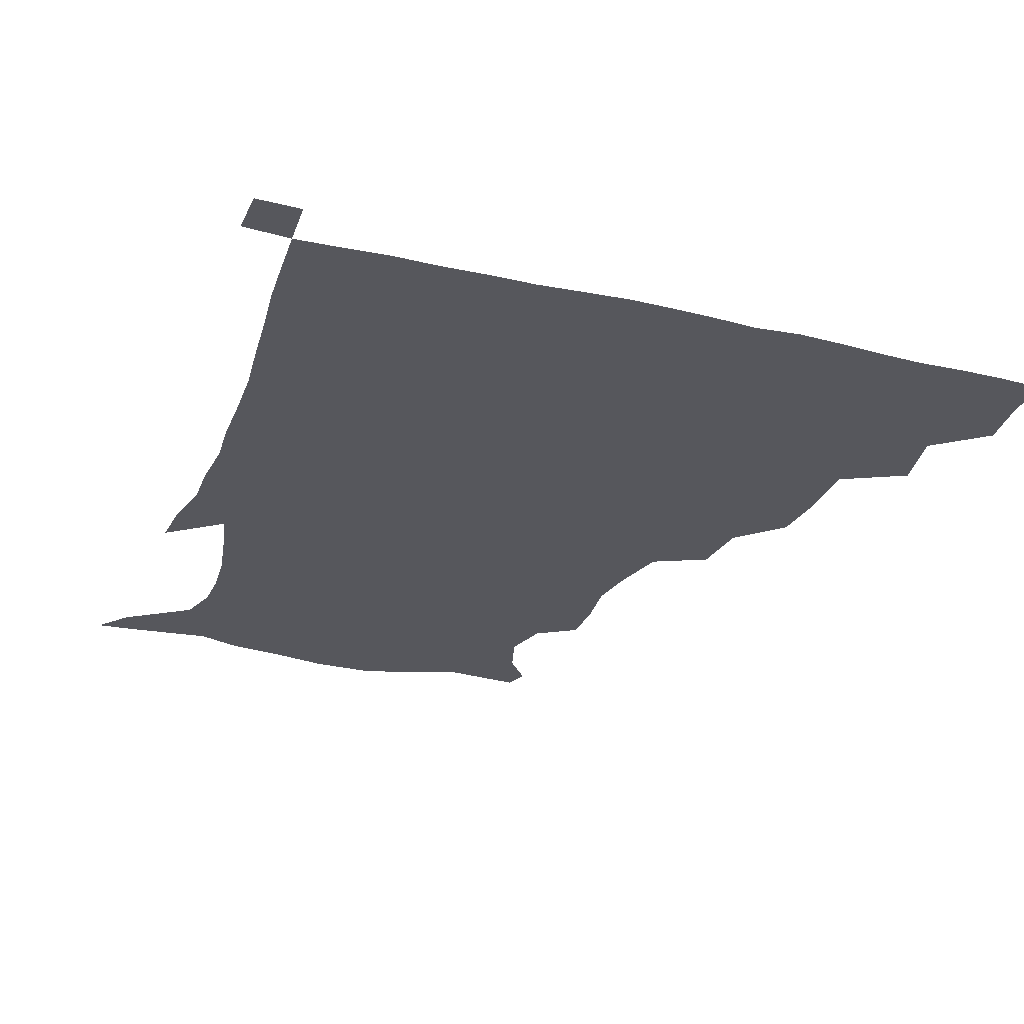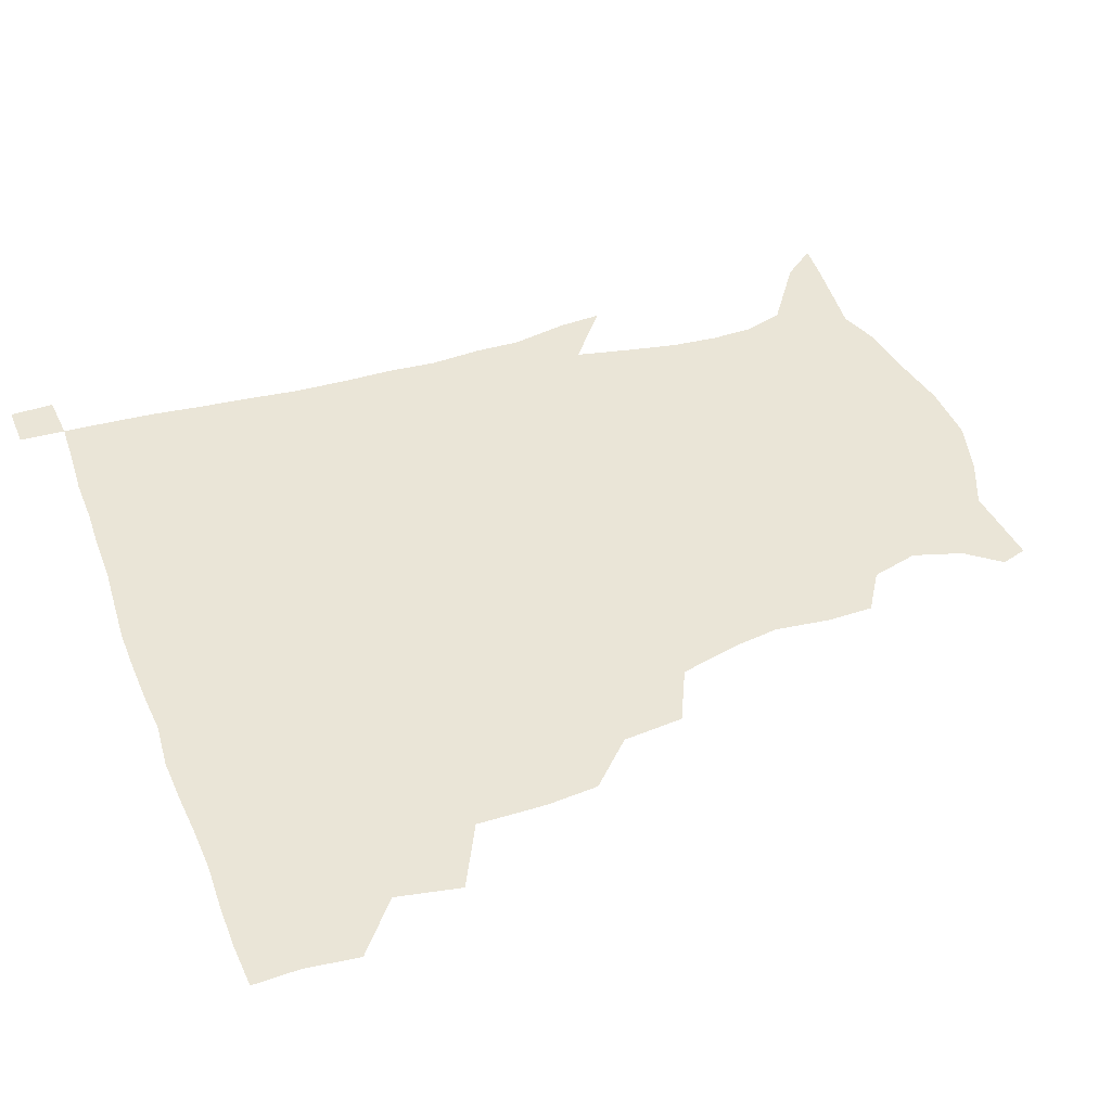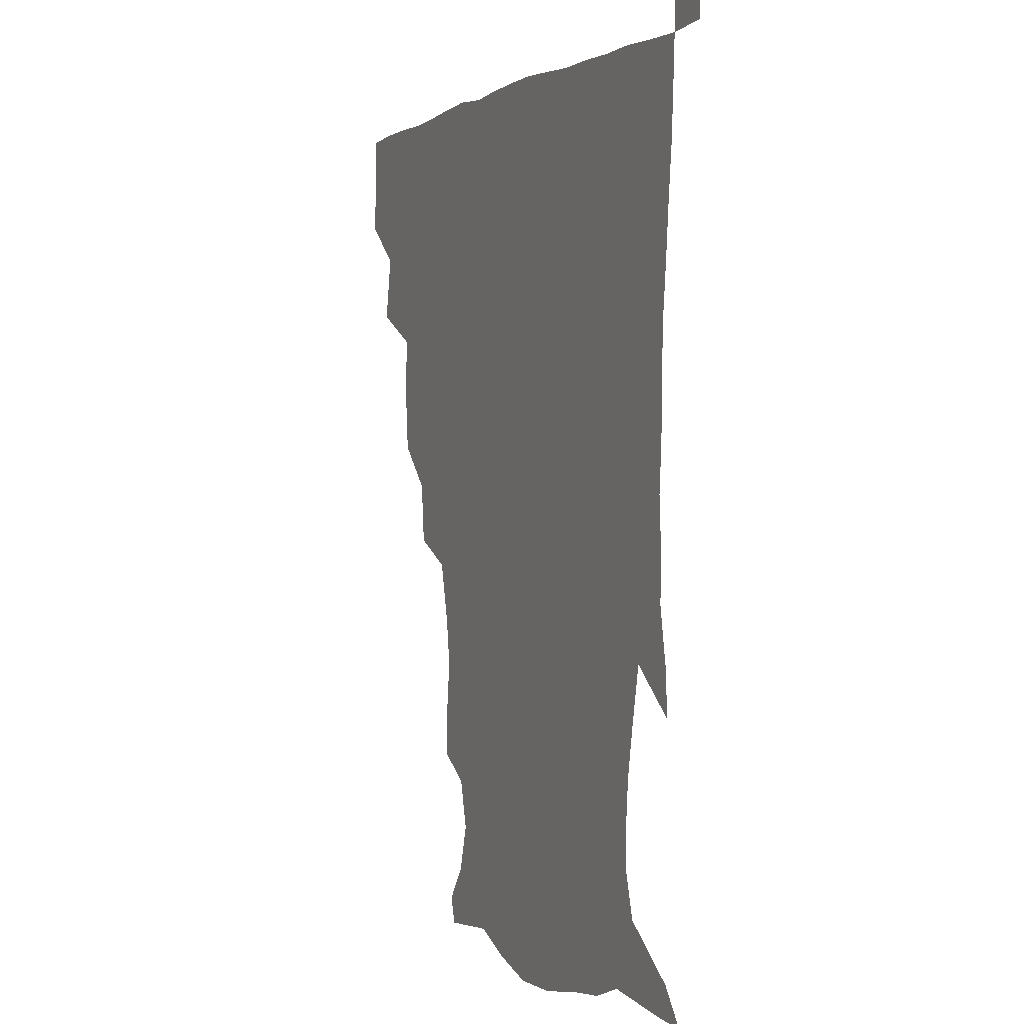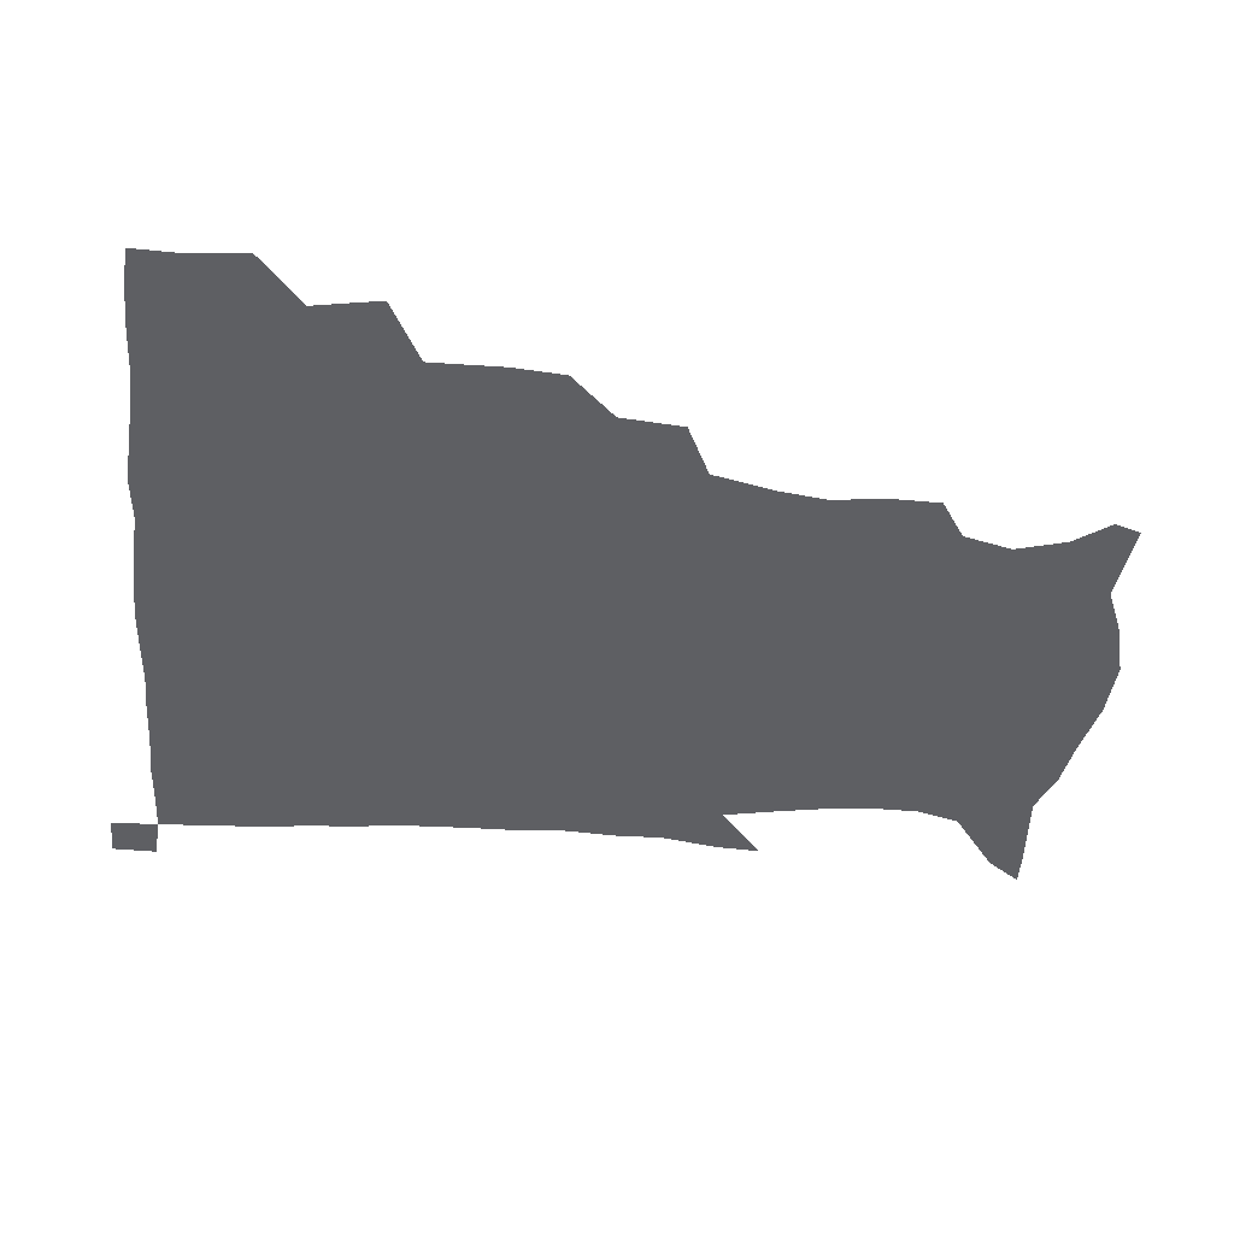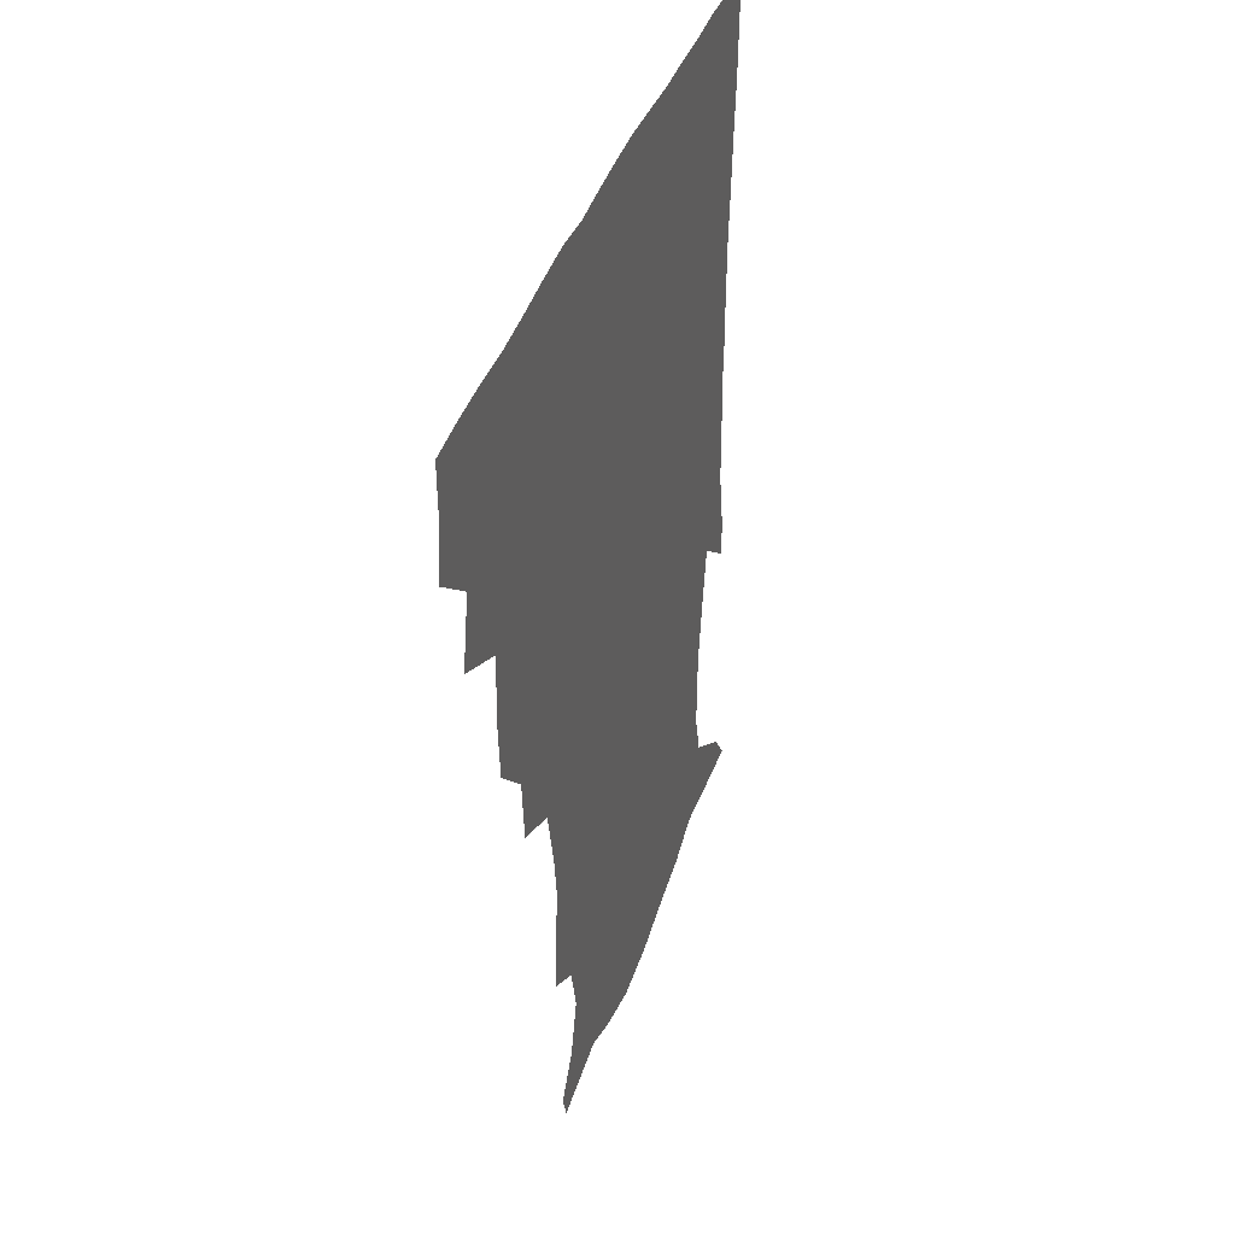
<metadata>
{"format":"obj","ext":"obj","renderer":"f3d","projection":"perspective","resolution":1024,"background":"white","views":[{"elev":-27.6,"azim":160.2,"up":"+Z"},{"elev":44.2,"azim":-110.3,"up":"+Z"},{"elev":0.9,"azim":66.7,"up":"+Y"},{"elev":-40.8,"azim":-95.6,"up":"+Z"},{"elev":37.7,"azim":-73.0,"up":"+Y"}]}
</metadata>
<code>
v 435.1 402.5 0
v 437.1 420.1 0
v 436.7 435.5 0
v 448.6 367.1 0
v 452.6 388.3 0
v 452.2 404.7 0
v 452.1 420.4 0
v 451.6 436.3 0
v 471.2 316.5 0
v 469.8 333.2 0
v 470.1 356.4 0
v 469.1 374.5 0
v 469 390.7 0
v 467.8 405.7 0
v 467.1 420.9 0
v 466.5 436.5 0
v 487.9 281.9 0
v 486.1 302 0
v 486 324 0
v 485.2 342 0
v 485.6 361.6 0
v 484.7 376.9 0
v 483.8 391.5 0
v 483 406.1 0
v 482.4 420.9 0
v 482.1 436 0
v 511.4 204.9 0
v 511.2 219.9 0
v 513.4 238.3 0
v 511.1 253.3 0
v 506.2 273.4 0
v 502.2 292.9 0
v 503.3 316.5 0
v 501.8 332 0
v 500.2 346.6 0
v 499.9 362.9 0
v 499.2 377.6 0
v 498.4 391.9 0
v 497.6 406.4 0
v 497.2 421.1 0
v 496.9 436.6 0
v 515.4 153.5 0
v 524.2 164.9 0
v 529.1 180.9 0
v 524.8 196.6 0
v 525.8 218.2 0
v 524.6 233.1 0
v 523.7 249.5 0
v 520.8 266.2 0
v 518.2 282.5 0
v 516.4 298.8 0
v 516.6 319.3 0
v 515.3 333.4 0
v 515.1 349.2 0
v 514.1 363.2 0
v 513.9 377.9 0
v 512.9 392.1 0
v 512.4 406.6 0
v 511.9 421 0
v 511.5 437.7 0
v 518.3 145 0
v 528.4 157.1 0
v 535.7 171.7 0
v 537.5 188.2 0
v 536.3 205.7 0
v 538.2 227.2 0
v 536.6 241.9 0
v 534.8 255.3 0
v 532.3 269.2 0
v 530.9 286.4 0
v 530.9 304.7 0
v 530.1 320.2 0
v 529.6 335 0
v 529.5 350.1 0
v 529 364 0
v 529 378.3 0
v 528 392.3 0
v 527.3 406.9 0
v 526.6 422.2 0
v 525.9 438.3 0
v 530 146.1 0
v 542.5 161.4 0
v 549 180.6 0
v 548.8 194.8 0
v 549.1 210.4 0
v 549.4 232.3 0
v 548.6 245.6 0
v 547.7 261.4 0
v 545.6 273.6 0
v 544.8 289.9 0
v 544.8 306.9 0
v 544.2 321.6 0
v 544.2 336.4 0
v 543.8 350.4 0
v 543.8 364.7 0
v 543.2 378.3 0
v 542.8 392.2 0
v 542.8 406.4 0
v 542.1 421.2 0
v 541.2 437 0
v 545.6 147.6 0
v 558 165.9 0
v 560.7 181.4 0
v 560.6 197.4 0
v 562.2 216.4 0
v 561.6 231.8 0
v 560.7 247.7 0
v 560.1 262.1 0
v 558.9 276.7 0
v 558.8 292.8 0
v 558.9 308.4 0
v 558.1 320.7 0
v 558.2 336.9 0
v 558.3 351.3 0
v 558.2 364.7 0
v 557.4 378.1 0
v 557.7 392.3 0
v 557.5 406.4 0
v 556.8 421.2 0
v 555.6 438 0
v 561.5 141.1 0
v 571.6 166.6 0
v 574.1 185 0
v 574.3 197.5 0
v 573.9 217.6 0
v 574.6 232.4 0
v 573.4 246.9 0
v 573.2 261.7 0
v 572.4 275.4 0
v 572 291.3 0
v 572.1 308.1 0
v 572.7 323.7 0
v 572.3 336.4 0
v 572.3 350.8 0
v 572.7 364.9 0
v 572.5 378.3 0
v 572.8 392.3 0
v 572.6 406.1 0
v 571.2 421.9 0
v 569.9 438.5 0
v 580.2 136.1 0
v 585.4 166.3 0
v 586.5 185.2 0
v 587.5 203.8 0
v 587.3 218.9 0
v 587.4 235.8 0
v 587 248.8 0
v 586.4 265.7 0
v 587.1 279 0
v 586.1 293.5 0
v 586.2 309.7 0
v 586.3 324 0
v 586.7 337.6 0
v 586.8 352.3 0
v 586.9 364.6 0
v 587.7 379.1 0
v 587.4 392.5 0
v 587 406.1 0
v 585.6 422.3 0
v 584 438.7 0
v 600.5 136.7 0
v 599.8 165 0
v 600 184.8 0
v 600.2 200.4 0
v 600.5 217.1 0
v 599.9 233.6 0
v 599.8 249.7 0
v 600.1 263 0
v 599.5 280.6 0
v 600 293.8 0
v 599.8 309.4 0
v 600.5 322 0
v 600.5 337.8 0
v 600.8 351.2 0
v 601.7 366 0
v 602 379.5 0
v 601.9 392.9 0
v 601.3 407.4 0
v 600.2 422.5 0
v 598.7 437.8 0
v 620.6 140.5 0
v 615.6 162 0
v 612.7 183.7 0
v 612.4 200.1 0
v 613.3 217.6 0
v 612.7 234.5 0
v 612.9 247.9 0
v 613.4 264 0
v 613 278.3 0
v 613.2 293.6 0
v 613.2 308.3 0
v 614.2 324.9 0
v 614.4 337.6 0
v 614.8 350.7 0
v 615.4 366 0
v 615.9 379.6 0
v 616.4 393.1 0
v 617 406.9 0
v 616.1 421.4 0
v 614.3 436.7 0
v 637.9 142.7 0
v 629.7 163.5 0
v 627.1 179 0
v 624.4 197.5 0
v 624.5 218.4 0
v 625.2 234.3 0
v 626.1 247.5 0
v 626.1 264.9 0
v 627.2 276.2 0
v 626.7 291.6 0
v 626.9 306 0
v 626.5 324.6 0
v 627.7 338.6 0
v 628.7 351 0
v 629.3 365.1 0
v 630.1 378.9 0
v 630.8 393 0
v 631.8 407 0
v 631 421.3 0
v 629.2 436.8 0
v 652.2 147.8 0
v 643.5 162.7 0
v 638 181.1 0
v 636.9 195.4 0
v 636.6 213.1 0
v 637.4 229.7 0
v 639.6 243.2 0
v 639.2 261.2 0
v 639.5 276.2 0
v 639.5 291 0
v 639.9 306 0
v 640.7 320 0
v 640.7 336.7 0
v 642.2 349.8 0
v 643 364.2 0
v 643.9 379.7 0
v 644.9 392.7 0
v 645.6 407.2 0
v 646 421 0
v 644.8 436.3 0
v 667.9 146.2 0
v 657.1 161.1 0
v 650.3 176.9 0
v 648.2 191 0
v 647.2 209.5 0
v 649.1 223.9 0
v 651.6 239.5 0
v 652.4 257.6 0
v 651.8 273.7 0
v 652.5 287.3 0
v 652.1 304.1 0
v 653.6 317.4 0
v 653.7 333.7 0
v 655.2 348.1 0
v 656.7 362.1 0
v 657.5 378.2 0
v 658.8 392.6 0
v 659.7 406.9 0
v 660.4 421 0
v 659.8 436.6 0
v 681.6 144.9 0
v 670.7 158.3 0
v 663 170.9 0
v 658.9 184.8 0
v 658.7 198.6 0
v 660 213.8 0
v 663.2 230.6 0
v 667.1 249 0
v 666.6 264.9 0
v 665.5 281.4 0
v 665.3 297.8 0
v 665.9 312.8 0
v 668.5 325.7 0
v 667.9 344.5 0
v 669.4 360.3 0
v 670.3 377.2 0
v 672.9 390.9 0
v 673.9 406.2 0
v 674.8 420.8 0
v 675.4 435.7 0
v 694.1 144.2 0
v 685.3 155.4 0
v 686.1 234.3 0
v 685.2 248.9 0
v 681.7 267.7 0
v 682.1 282.7 0
v 681 300.3 0
v 682.2 315.8 0
v 682.5 333.5 0
v 683.2 351.9 0
v 685.1 369.1 0
v 686.8 387.3 0
v 688.7 403.8 0
v 689.7 419.9 0
v 690.5 435.2 0
v 691.3 450.7 0
v 706.2 436.2 0
v 706 451.1 0
f 5 6 1
f 1 6 2
f 6 7 2
f 2 7 3
f 7 8 3
f 11 12 4
f 4 12 5
f 12 13 5
f 5 13 6
f 13 14 6
f 6 14 7
f 14 15 7
f 7 15 8
f 15 16 8
f 18 19 9
f 9 19 10
f 19 20 10
f 10 20 11
f 20 21 11
f 11 21 12
f 21 22 12
f 12 22 13
f 22 23 13
f 13 23 14
f 23 24 14
f 14 24 15
f 24 25 15
f 15 25 16
f 25 26 16
f 31 32 17
f 17 32 18
f 32 33 18
f 18 33 19
f 33 34 19
f 19 34 20
f 34 35 20
f 20 35 21
f 35 36 21
f 21 36 22
f 36 37 22
f 22 37 23
f 37 38 23
f 23 38 24
f 38 39 24
f 24 39 25
f 39 40 25
f 25 40 26
f 40 41 26
f 45 46 27
f 27 46 28
f 46 47 28
f 28 47 29
f 47 48 29
f 29 48 30
f 48 49 30
f 30 49 31
f 49 50 31
f 31 50 32
f 50 51 32
f 32 51 33
f 51 52 33
f 33 52 34
f 52 53 34
f 34 53 35
f 53 54 35
f 35 54 36
f 54 55 36
f 36 55 37
f 55 56 37
f 37 56 38
f 56 57 38
f 38 57 39
f 57 58 39
f 39 58 40
f 58 59 40
f 40 59 41
f 59 60 41
f 61 62 42
f 42 62 43
f 62 63 43
f 43 63 44
f 63 64 44
f 44 64 45
f 64 65 45
f 45 65 46
f 65 66 46
f 46 66 47
f 66 67 47
f 47 67 48
f 67 68 48
f 48 68 49
f 68 69 49
f 49 69 50
f 69 70 50
f 50 70 51
f 70 71 51
f 51 71 52
f 71 72 52
f 52 72 53
f 72 73 53
f 53 73 54
f 73 74 54
f 54 74 55
f 74 75 55
f 55 75 56
f 75 76 56
f 56 76 57
f 76 77 57
f 57 77 58
f 77 78 58
f 58 78 59
f 78 79 59
f 59 79 60
f 79 80 60
f 61 81 62
f 81 82 62
f 62 82 63
f 82 83 63
f 63 83 64
f 83 84 64
f 64 84 65
f 84 85 65
f 65 85 66
f 85 86 66
f 66 86 67
f 86 87 67
f 67 87 68
f 87 88 68
f 68 88 69
f 88 89 69
f 69 89 70
f 89 90 70
f 70 90 71
f 90 91 71
f 71 91 72
f 91 92 72
f 72 92 73
f 92 93 73
f 73 93 74
f 93 94 74
f 74 94 75
f 94 95 75
f 75 95 76
f 95 96 76
f 76 96 77
f 96 97 77
f 77 97 78
f 97 98 78
f 78 98 79
f 98 99 79
f 79 99 80
f 99 100 80
f 81 101 82
f 101 102 82
f 82 102 83
f 102 103 83
f 83 103 84
f 103 104 84
f 84 104 85
f 104 105 85
f 85 105 86
f 105 106 86
f 86 106 87
f 106 107 87
f 87 107 88
f 107 108 88
f 88 108 89
f 108 109 89
f 89 109 90
f 109 110 90
f 90 110 91
f 110 111 91
f 91 111 92
f 111 112 92
f 92 112 93
f 112 113 93
f 93 113 94
f 113 114 94
f 94 114 95
f 114 115 95
f 95 115 96
f 115 116 96
f 96 116 97
f 116 117 97
f 97 117 98
f 117 118 98
f 98 118 99
f 118 119 99
f 99 119 100
f 119 120 100
f 101 121 102
f 121 122 102
f 102 122 103
f 122 123 103
f 103 123 104
f 123 124 104
f 104 124 105
f 124 125 105
f 105 125 106
f 125 126 106
f 106 126 107
f 126 127 107
f 107 127 108
f 127 128 108
f 108 128 109
f 128 129 109
f 109 129 110
f 129 130 110
f 110 130 111
f 130 131 111
f 111 131 112
f 131 132 112
f 112 132 113
f 132 133 113
f 113 133 114
f 133 134 114
f 114 134 115
f 134 135 115
f 115 135 116
f 135 136 116
f 116 136 117
f 136 137 117
f 117 137 118
f 137 138 118
f 118 138 119
f 138 139 119
f 119 139 120
f 139 140 120
f 121 141 122
f 141 142 122
f 122 142 123
f 142 143 123
f 123 143 124
f 143 144 124
f 124 144 125
f 144 145 125
f 125 145 126
f 145 146 126
f 126 146 127
f 146 147 127
f 127 147 128
f 147 148 128
f 128 148 129
f 148 149 129
f 129 149 130
f 149 150 130
f 130 150 131
f 150 151 131
f 131 151 132
f 151 152 132
f 132 152 133
f 152 153 133
f 133 153 134
f 153 154 134
f 134 154 135
f 154 155 135
f 135 155 136
f 155 156 136
f 136 156 137
f 156 157 137
f 137 157 138
f 157 158 138
f 138 158 139
f 158 159 139
f 139 159 140
f 159 160 140
f 141 161 142
f 161 162 142
f 142 162 143
f 162 163 143
f 143 163 144
f 163 164 144
f 144 164 145
f 164 165 145
f 145 165 146
f 165 166 146
f 146 166 147
f 166 167 147
f 147 167 148
f 167 168 148
f 148 168 149
f 168 169 149
f 149 169 150
f 169 170 150
f 150 170 151
f 170 171 151
f 151 171 152
f 171 172 152
f 152 172 153
f 172 173 153
f 153 173 154
f 173 174 154
f 154 174 155
f 174 175 155
f 155 175 156
f 175 176 156
f 156 176 157
f 176 177 157
f 157 177 158
f 177 178 158
f 158 178 159
f 178 179 159
f 159 179 160
f 179 180 160
f 161 181 162
f 181 182 162
f 162 182 163
f 182 183 163
f 163 183 164
f 183 184 164
f 164 184 165
f 184 185 165
f 165 185 166
f 185 186 166
f 166 186 167
f 186 187 167
f 167 187 168
f 187 188 168
f 168 188 169
f 188 189 169
f 169 189 170
f 189 190 170
f 170 190 171
f 190 191 171
f 171 191 172
f 191 192 172
f 172 192 173
f 192 193 173
f 173 193 174
f 193 194 174
f 174 194 175
f 194 195 175
f 175 195 176
f 195 196 176
f 176 196 177
f 196 197 177
f 177 197 178
f 197 198 178
f 178 198 179
f 198 199 179
f 179 199 180
f 199 200 180
f 181 201 182
f 201 202 182
f 182 202 183
f 202 203 183
f 183 203 184
f 203 204 184
f 184 204 185
f 204 205 185
f 185 205 186
f 205 206 186
f 186 206 187
f 206 207 187
f 187 207 188
f 207 208 188
f 188 208 189
f 208 209 189
f 189 209 190
f 209 210 190
f 190 210 191
f 210 211 191
f 191 211 192
f 211 212 192
f 192 212 193
f 212 213 193
f 193 213 194
f 213 214 194
f 194 214 195
f 214 215 195
f 195 215 196
f 215 216 196
f 196 216 197
f 216 217 197
f 197 217 198
f 217 218 198
f 198 218 199
f 218 219 199
f 199 219 200
f 219 220 200
f 201 221 202
f 221 222 202
f 202 222 203
f 222 223 203
f 203 223 204
f 223 224 204
f 204 224 205
f 224 225 205
f 205 225 206
f 225 226 206
f 206 226 207
f 226 227 207
f 207 227 208
f 227 228 208
f 208 228 209
f 228 229 209
f 209 229 210
f 229 230 210
f 210 230 211
f 230 231 211
f 211 231 212
f 231 232 212
f 212 232 213
f 232 233 213
f 213 233 214
f 233 234 214
f 214 234 215
f 234 235 215
f 215 235 216
f 235 236 216
f 216 236 217
f 236 237 217
f 217 237 218
f 237 238 218
f 218 238 219
f 238 239 219
f 219 239 220
f 239 240 220
f 221 241 222
f 241 242 222
f 222 242 223
f 242 243 223
f 223 243 224
f 243 244 224
f 224 244 225
f 244 245 225
f 225 245 226
f 245 246 226
f 226 246 227
f 246 247 227
f 227 247 228
f 247 248 228
f 228 248 229
f 248 249 229
f 229 249 230
f 249 250 230
f 230 250 231
f 250 251 231
f 231 251 232
f 251 252 232
f 232 252 233
f 252 253 233
f 233 253 234
f 253 254 234
f 234 254 235
f 254 255 235
f 235 255 236
f 255 256 236
f 236 256 237
f 256 257 237
f 237 257 238
f 257 258 238
f 238 258 239
f 258 259 239
f 239 259 240
f 259 260 240
f 241 261 242
f 261 262 242
f 242 262 243
f 262 263 243
f 243 263 244
f 263 264 244
f 244 264 245
f 264 265 245
f 245 265 246
f 265 266 246
f 246 266 247
f 266 267 247
f 247 267 248
f 267 268 248
f 248 268 249
f 268 269 249
f 249 269 250
f 269 270 250
f 250 270 251
f 270 271 251
f 251 271 252
f 271 272 252
f 252 272 253
f 272 273 253
f 253 273 254
f 273 274 254
f 254 274 255
f 274 275 255
f 255 275 256
f 275 276 256
f 256 276 257
f 276 277 257
f 257 277 258
f 277 278 258
f 258 278 259
f 278 279 259
f 259 279 260
f 279 280 260
f 261 281 262
f 281 282 262
f 262 282 263
f 268 283 269
f 283 284 269
f 269 284 270
f 284 285 270
f 270 285 271
f 285 286 271
f 271 286 272
f 286 287 272
f 272 287 273
f 287 288 273
f 273 288 274
f 288 289 274
f 274 289 275
f 289 290 275
f 275 290 276
f 290 291 276
f 276 291 277
f 291 292 277
f 277 292 278
f 292 293 278
f 278 293 279
f 293 294 279
f 279 294 280
f 294 295 280
f 295 297 296
f 297 298 296

</code>
